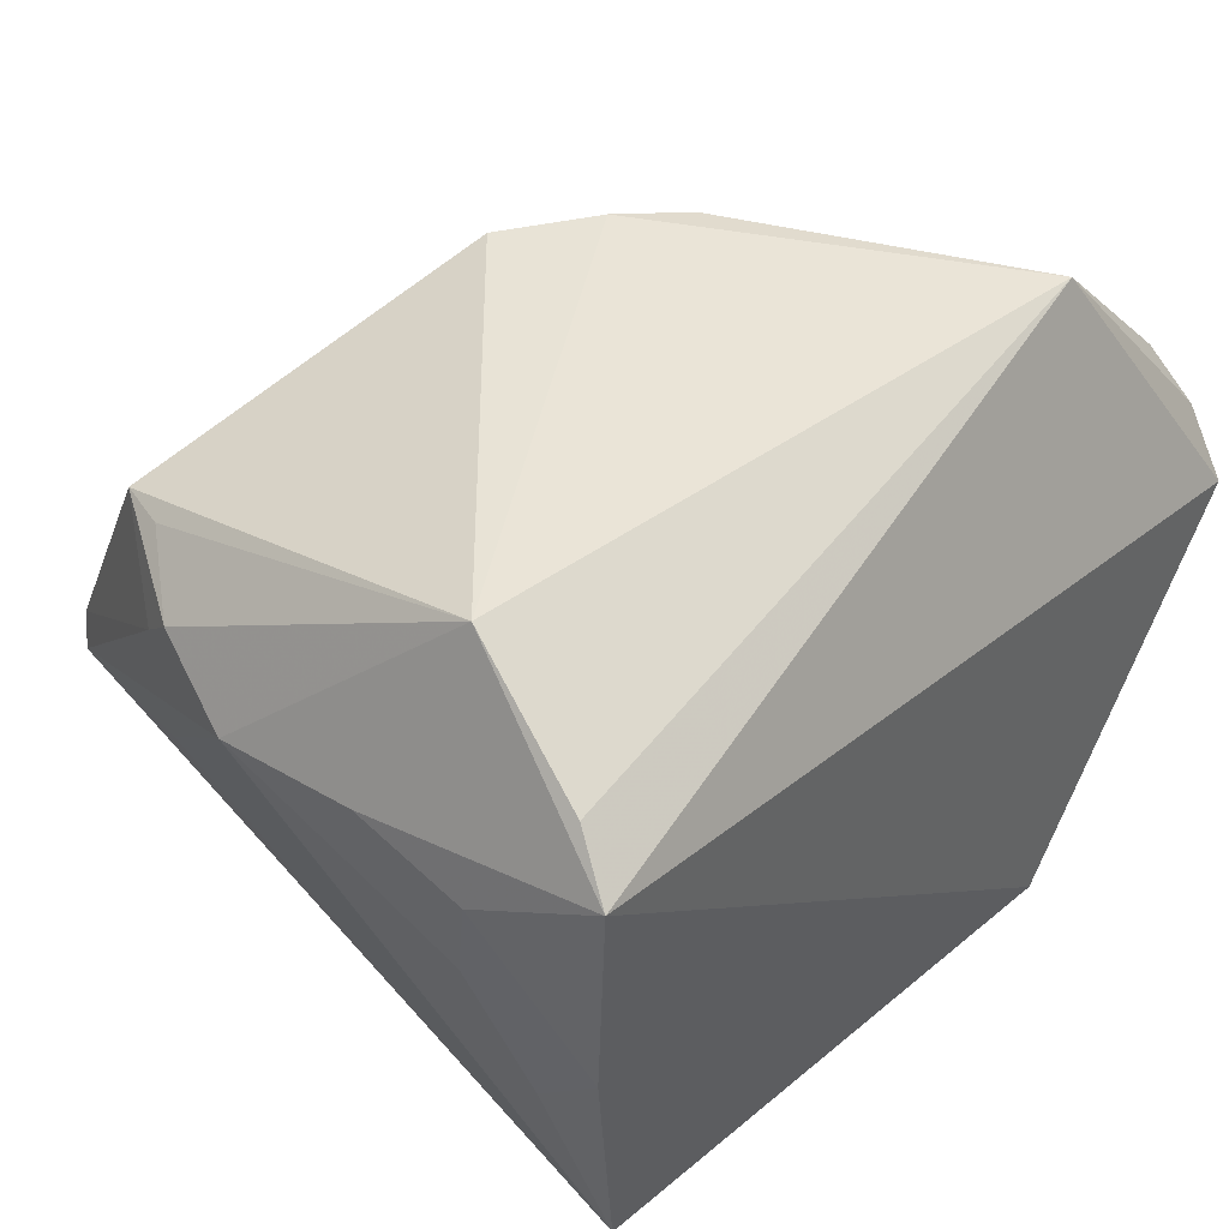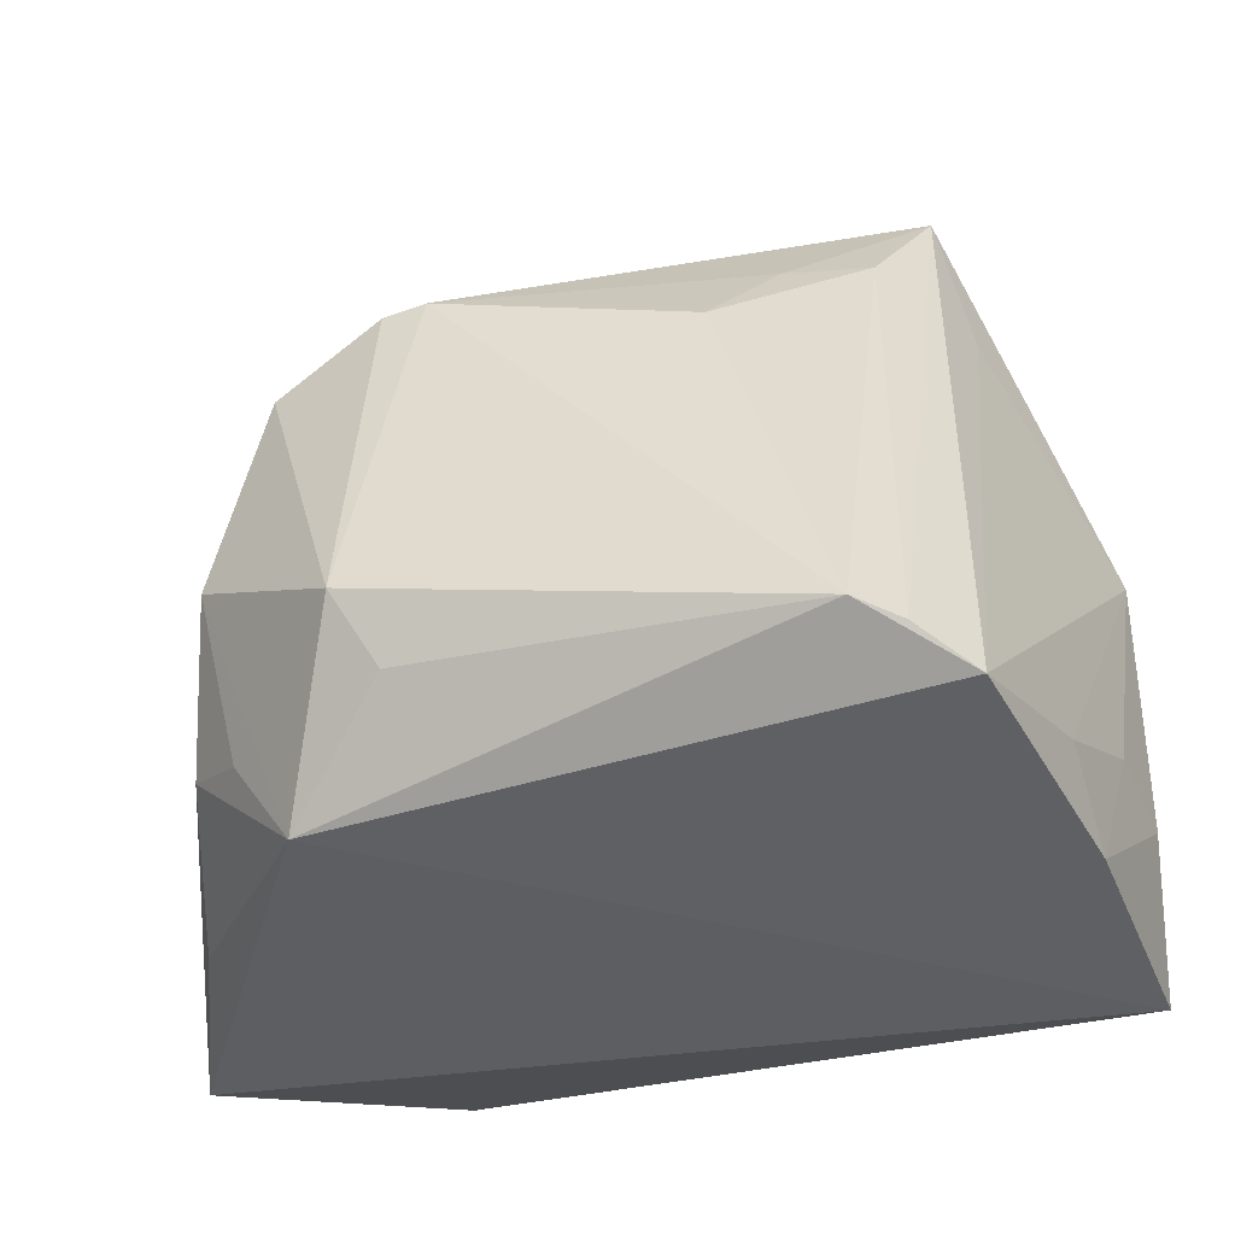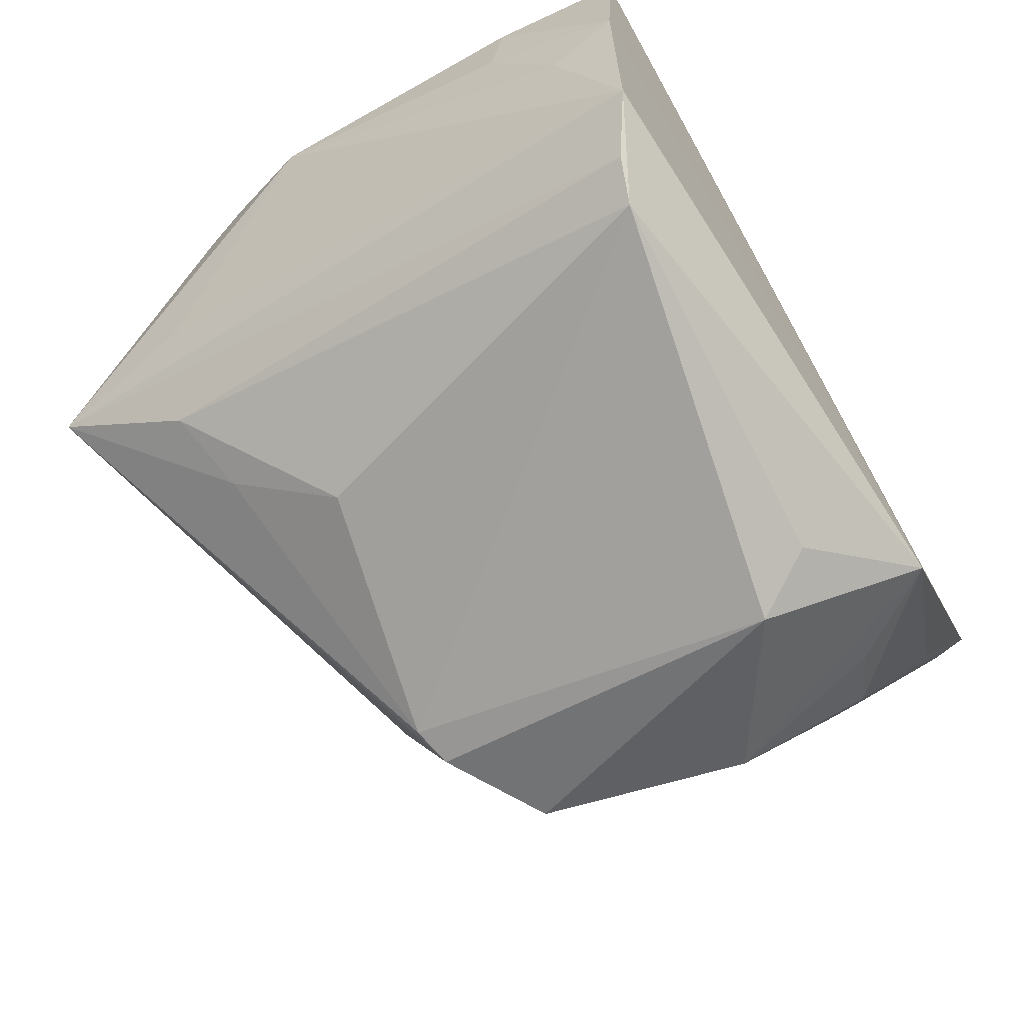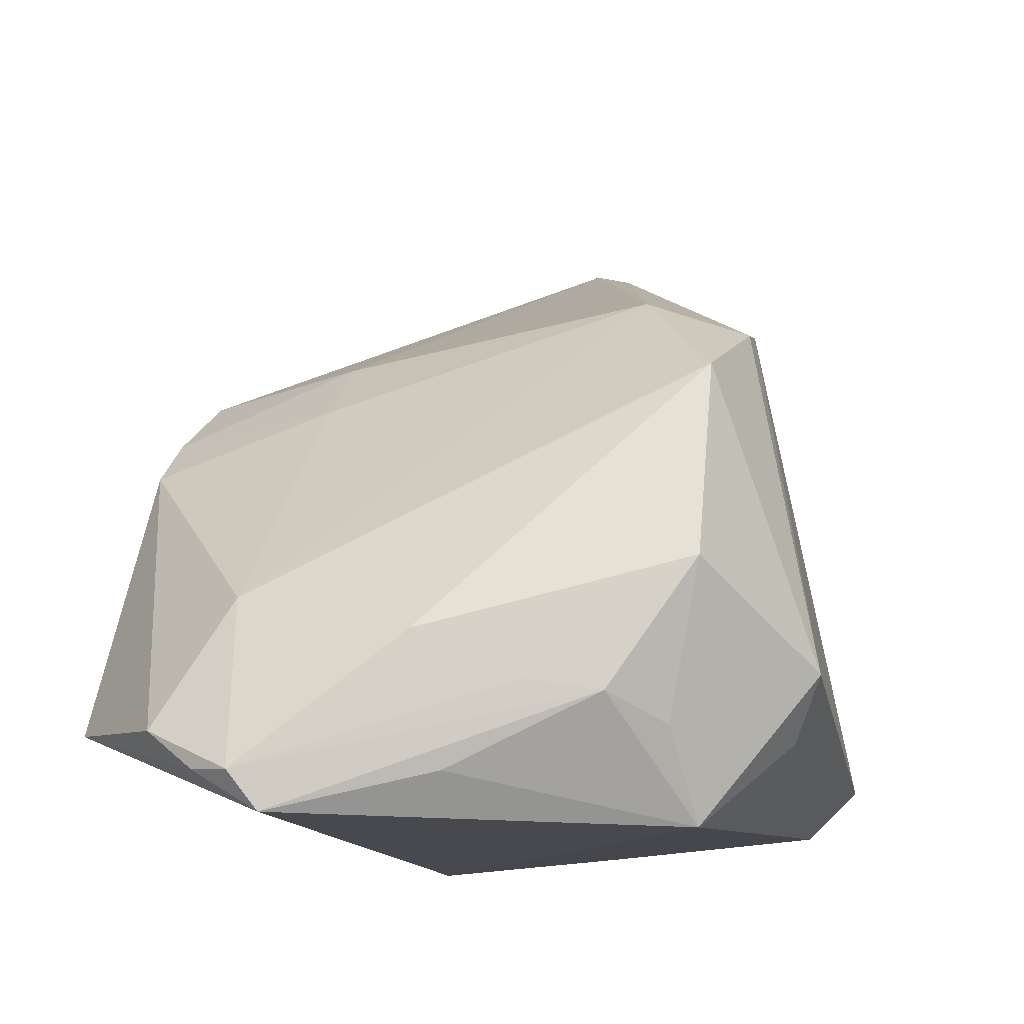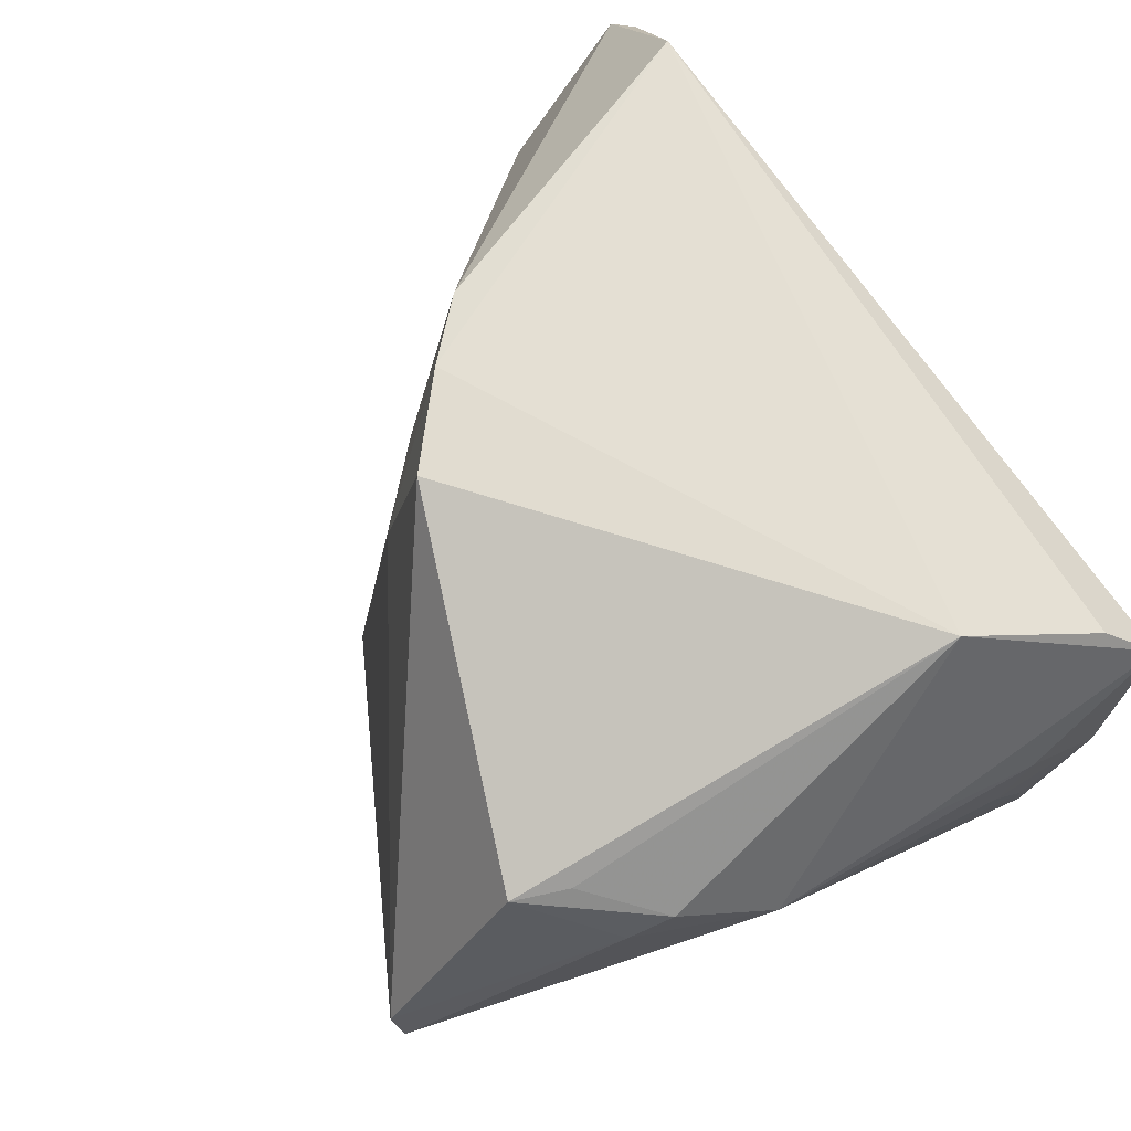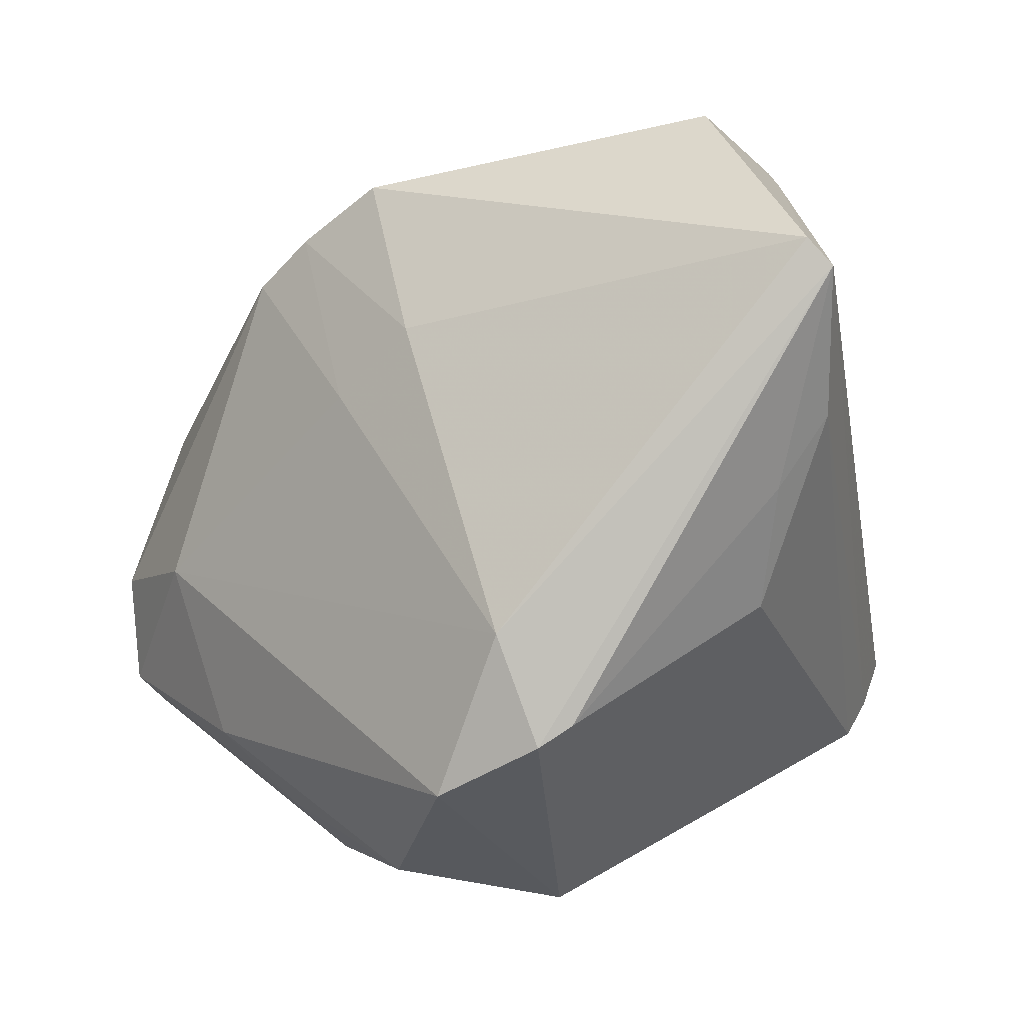
<metadata>
{"format":"obj","ext":"obj","renderer":"f3d","projection":"perspective","resolution":1024,"background":"white","views":[{"elev":43.9,"azim":-48.1,"up":"+Z"},{"elev":-38.7,"azim":-160.3,"up":"+Y"},{"elev":-72.1,"azim":-60.2,"up":"+Z"},{"elev":-12.3,"azim":109.5,"up":"+Y"},{"elev":66.5,"azim":-119.4,"up":"+Z"},{"elev":66.3,"azim":154.8,"up":"+Y"}]}
</metadata>
<code>
v -0.02753 0.03756 -0.01825
v 0.01663 0.02068 0.03949
v -0.03204 -0.02496 -0.03644
v -0.03062 0.05382 -0.003313
v -0.0422 -0.032 0.02424
v 0.006797 0.02807 0.03894
v 0.05629 -0.02655 0.01651
v -0.03263 0.03973 0.02404
v -0.04447 -0.01696 0.01528
v 0.04851 -0.006268 0.01523
v 0.04817 -0.02676 -0.009517
v -0.04132 0.0253 0.02048
v -0.03535 0.03481 -0.005868
v -0.03743 -0.02848 -0.03121
v 0.03829 -0.002755 -0.03627
v -0.04349 -0.01499 0.004384
v 0.01522 0.02844 -0.03757
v 0.01175 0.03032 0.01736
v 0.05632 -0.03137 0.008413
v 0.0511 -0.0114 -0.006862
v 0.05831 -0.02684 0.01138
v -0.0411 -0.02222 -0.01048
v -0.03188 0.05298 -0.007506
v 0.01915 0.03293 -0.02503
v 0.0322 0.02085 -0.03646
v -0.01292 0.02298 -0.03199
v 0.04605 -0.0168 -0.01809
v 0.01589 -0.02159 -0.04149
v 0.03529 -0.02117 -0.03166
v 0.05408 -0.0218 0.0232
v -0.04425 -0.002834 0.01785
v -0.01859 0.03483 -0.02327
v -0.03923 -0.02644 0.02964
v 0.01991 -0.01416 -0.04561
v 0.04223 -0.01796 -0.02633
v 0.03929 -0.02014 0.03949
v -0.04141 -0.0303 -0.001955
v 0.02357 0.01476 0.03889
v 0.02816 -0.032 -0.03293
v -0.03465 0.03346 0.02446
v -0.04476 0.01465 0.01528
v 0.01991 0.02737 -0.03806
v -0.03989 0.0299 0.0161
v 0.02182 0.02212 0.01609
v -0.02751 -0.0234 -0.03973
v -0.03495 -0.01005 0.03949
f 23 14 13
f 13 41 23
f 14 41 13
f 32 1 23
f 26 1 32
f 39 14 45
f 45 1 26
f 26 32 17
f 17 45 26
f 17 32 23
f 44 24 18
f 12 41 46
f 4 24 23
f 18 24 4
f 6 8 46
f 18 4 6
f 6 4 8
f 20 15 25
f 39 45 28
f 3 45 14
f 1 45 3
f 3 14 23
f 23 1 3
f 46 41 31
f 31 5 46
f 36 46 33
f 33 5 36
f 46 5 33
f 46 8 40
f 40 12 46
f 8 12 40
f 43 12 8
f 8 4 43
f 43 4 23
f 23 41 43
f 41 12 43
f 2 44 18
f 18 6 2
f 2 46 36
f 2 6 46
f 19 35 21
f 19 5 39
f 36 5 19
f 39 15 29
f 29 35 39
f 15 35 29
f 27 35 15
f 15 20 27
f 21 35 27
f 27 20 21
f 45 17 34
f 34 28 45
f 25 15 34
f 34 15 39
f 39 28 34
f 5 31 9
f 9 31 41
f 39 35 11
f 11 19 39
f 35 19 11
f 36 19 7
f 7 19 21
f 25 24 10
f 24 44 10
f 10 20 25
f 21 20 10
f 25 34 42
f 42 34 17
f 42 24 25
f 42 17 23
f 23 24 42
f 5 9 37
f 37 14 39
f 39 5 37
f 16 9 41
f 16 37 9
f 44 2 38
f 38 10 44
f 38 2 36
f 14 37 22
f 37 16 22
f 22 41 14
f 22 16 41
f 10 38 30
f 30 38 36
f 30 7 21
f 21 10 30
f 36 7 30

</code>
